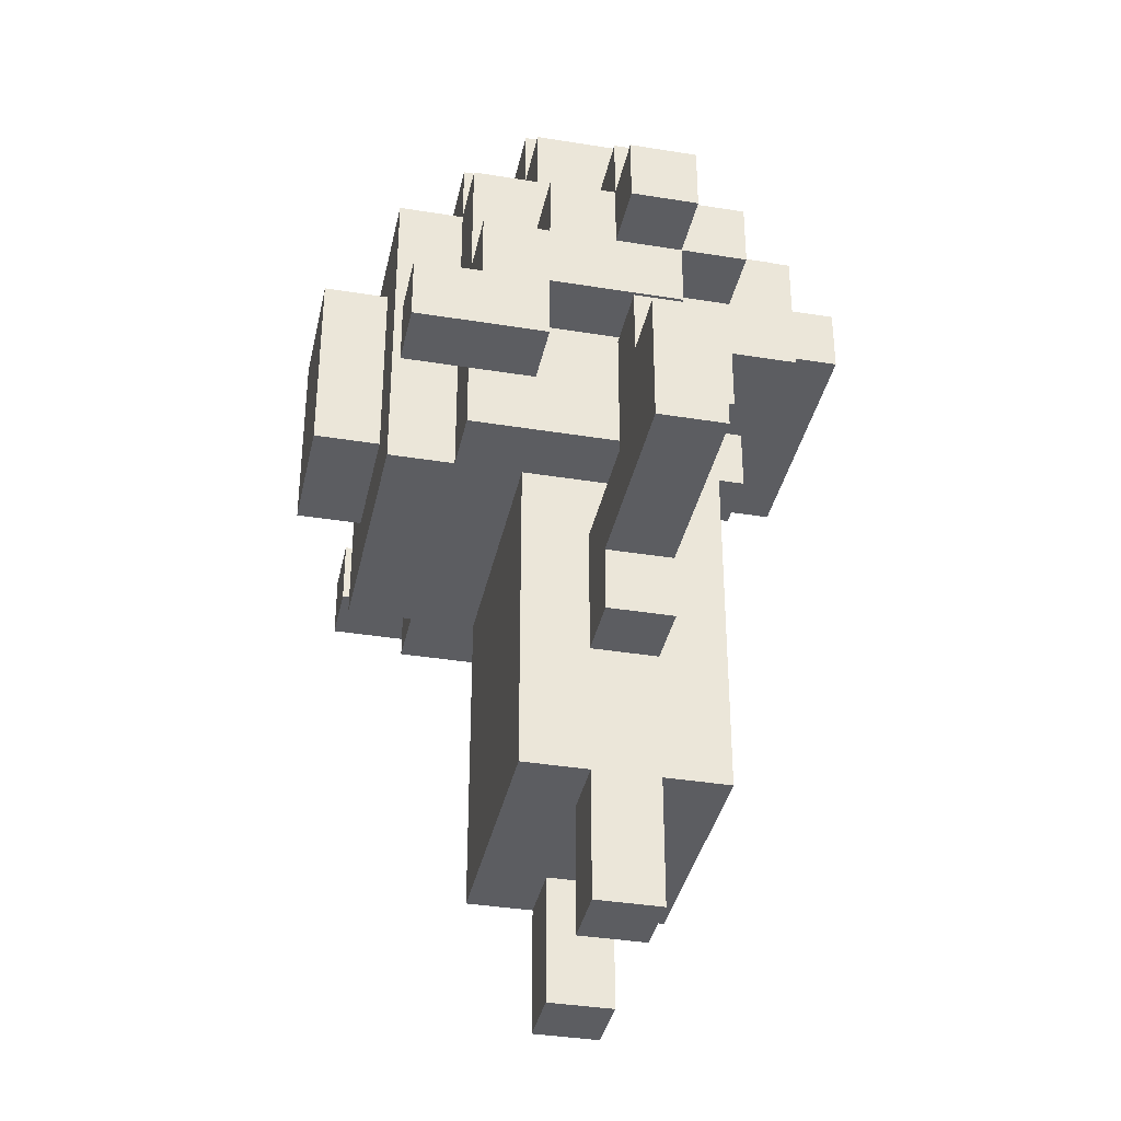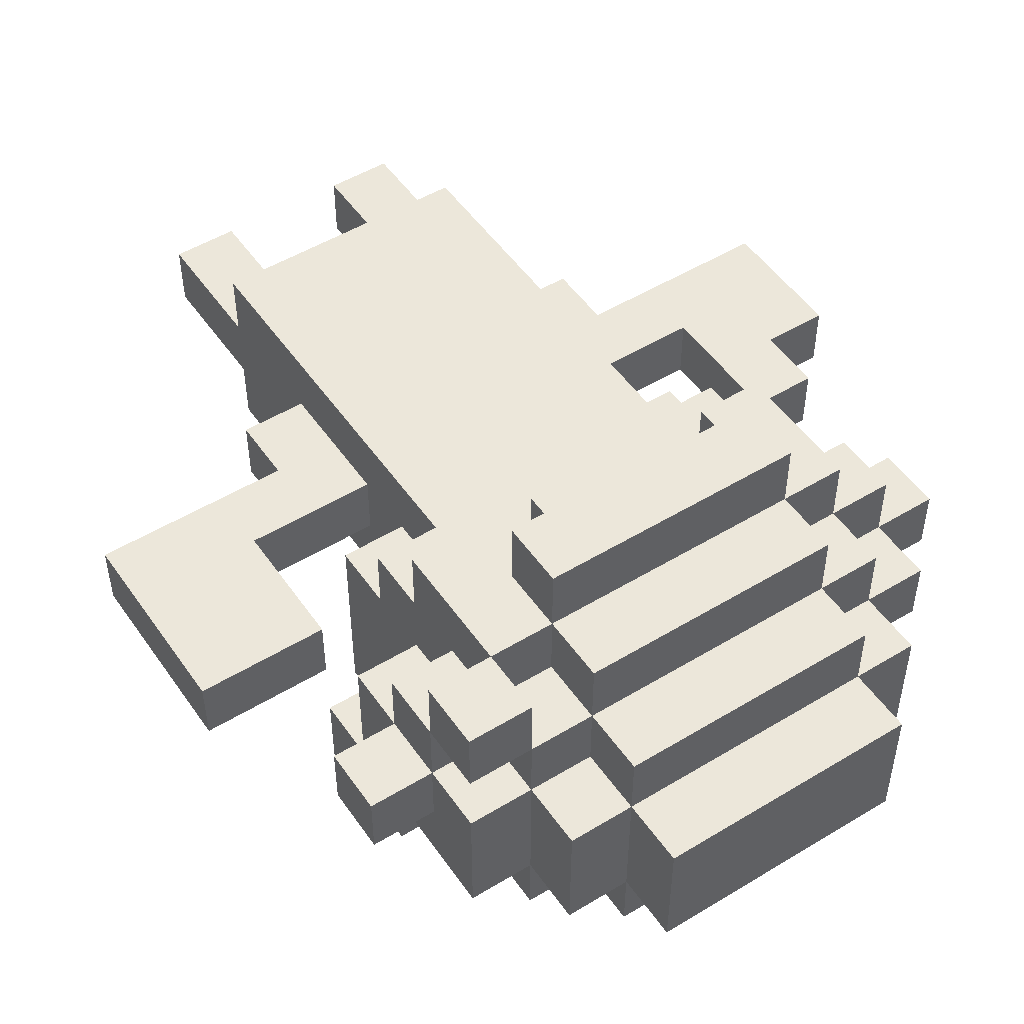
<metadata>
{"format":"obj","ext":"obj","renderer":"f3d","projection":"perspective","resolution":1024,"background":"white","views":[{"elev":-36.8,"azim":-101.9,"up":"+Y"},{"elev":50.6,"azim":146.4,"up":"+Z"}]}
</metadata>
<code>
g chr_red
v -6 5 0.5
v -6 5 -0.5
v -6 7 0.5
v -6 7 -0.5
v -5 7 0.5
v -5 7 -0.5
v -5 8 0.5
v -5 8 -0.5
v -5 10 0.5
v -5 10 -0.5
v -5 11 0.5
v -5 11 -0.5
v -4 8 -1.5
v -4 8 -3.5
v -4 9 0.5
v -4 9 -1.5
v -4 9 -2.5
v -4 9 -3.5
v -4 10 1.5
v -4 10 0.5
v -4 10 -0.5
v -4 10 -1.5
v -4 10 -2.5
v -4 11 1.5
v -4 11 0.5
v -4 11 -0.5
v -4 11 -1.5
v -4 12 0.5
v -4 12 -0.5
v -3 4 0.5
v -3 4 -0.5
v -3 5 0.5
v -3 5 -0.5
v -3 7 0.5
v -3 7 -2.5
v -3 8 1.5
v -3 8 0.5
v -3 8 -1.5
v -3 8 -2.5
v -3 9 2.5
v -3 9 1.5
v -3 9 0.5
v -3 9 -1.5
v -3 10 1.5
v -3 10 0.5
v -3 10 -1.5
v -3 10 -2.5
v -3 11 2.5
v -3 11 1.5
v -3 11 0.5
v -3 11 -0.5
v -3 11 -1.5
v -3 12 1.5
v -3 12 0.5
v -3 12 -0.5
v -3 12 -1.5
v -3 12 -2.5
v -3 13 0.5
v -3 13 -1.5
v -2 0 0.5
v -2 0 -0.5
v -2 2 1.5
v -2 2 0.5
v -2 2 -0.5
v -2 2 -1.5
v -2 4 0.5
v -2 4 -0.5
v -2 6 1.5
v -2 6 0.5
v -2 6 -0.5
v -2 6 -1.5
v -2 7 1.5
v -2 7 0.5
v -2 7 -1.5
v -2 7 -2.5
v -2 7 -3.5
v -2 8 1.5
v -2 8 0.5
v -2 10 3.5
v -2 10 2.5
v -2 11 3.5
v -2 11 2.5
v -2 11 1.5
v -2 12 2.5
v -2 12 1.5
v -2 12 0.5
v -2 12 -1.5
v -2 12 -2.5
v -2 12 -3.5
v -2 13 1.5
v -2 13 0.5
v -2 13 -1.5
v -2 13 -2.5
v -2 14 0.5
v -2 14 -1.5
v -1 8 -3.5
v -1 8 -4.5
v -1 11 -3.5
v -1 11 -4.5
v 0 9 2.5
v 0 9 1.5
v 0 10 2.5
v 0 10 1.5
v 1 0 0.5
v 1 0 -0.5
v 1 2 0.5
v 1 2 -0.5
v 2 9 2.5
v 2 9 1.5
v 2 10 2.5
v 2 10 1.5
v 3 8 -2.5
v 3 8 -3.5
v 3 9 -2.5
v 3 9 -3.5
v 3 11 2.5
v 3 11 1.5
v 3 12 2.5
v 3 12 1.5
v 4 6 0.5
v 4 6 -0.5
v 4 8 0.5
v 4 8 -0.5
v -4 6 0.5
v -4 6 -0.5
v -4 8 0.5
v -4 8 -0.5
v -3 8 -2.5
v -3 8 -3.5
v -3 9 -2.5
v -3 9 -3.5
v -2 9 2.5
v -2 9 1.5
v -2 10 2.5
v -2 10 1.5
v -1 0 0.5
v -1 0 -0.5
v -1 2 0.5
v -1 2 -0.5
v 1 8 -3.5
v 1 8 -4.5
v 1 9 2.5
v 1 9 1.5
v 1 10 2.5
v 1 10 1.5
v 1 11 -3.5
v 1 11 -4.5
v 2 0 0.5
v 2 0 -0.5
v 2 2 1.5
v 2 2 0.5
v 2 2 -0.5
v 2 2 -1.5
v 2 4 1.5
v 2 4 0.5
v 2 4 -0.5
v 2 5 1.5
v 2 5 0.5
v 2 6 1.5
v 2 6 0.5
v 2 6 -0.5
v 2 6 -1.5
v 2 7 1.5
v 2 7 0.5
v 2 7 -1.5
v 2 7 -2.5
v 2 7 -3.5
v 2 8 1.5
v 2 8 0.5
v 2 10 3.5
v 2 10 2.5
v 2 11 3.5
v 2 11 2.5
v 2 11 1.5
v 2 12 2.5
v 2 12 1.5
v 2 12 0.5
v 2 12 -1.5
v 2 12 -2.5
v 2 12 -3.5
v 2 13 1.5
v 2 13 0.5
v 2 13 -1.5
v 2 13 -2.5
v 2 14 0.5
v 2 14 -1.5
v 3 4 0.5
v 3 4 -0.5
v 3 5 0.5
v 3 5 -0.5
v 3 7 0.5
v 3 7 -2.5
v 3 8 1.5
v 3 8 0.5
v 3 8 -1.5
v 3 8 -2.5
v 3 9 2.5
v 3 9 1.5
v 3 9 0.5
v 3 9 -1.5
v 3 10 1.5
v 3 10 0.5
v 3 10 -1.5
v 3 10 -2.5
v 3 11 2.5
v 3 11 1.5
v 3 11 0.5
v 3 12 1.5
v 3 12 0.5
v 3 12 -1.5
v 3 12 -2.5
v 3 13 0.5
v 3 13 -1.5
v 4 8 -1.5
v 4 8 -3.5
v 4 9 0.5
v 4 9 -1.5
v 4 9 -2.5
v 4 9 -3.5
v 4 10 1.5
v 4 10 0.5
v 4 10 -0.5
v 4 10 -1.5
v 4 10 -2.5
v 4 11 2.5
v 4 11 1.5
v 4 11 0.5
v 4 11 -0.5
v 4 12 2.5
v 4 12 1.5
v 4 12 0.5
v 4 12 -1.5
v 5 10 0.5
v 5 10 -0.5
v 5 11 0.5
v 5 11 -0.5
v 6 5 0.5
v 6 5 -0.5
v 6 8 0.5
v 6 8 -0.5
v -2 10 3.5
v -2 11 3.5
v 2 10 3.5
v 2 11 3.5
v -3 9 2.5
v -3 11 2.5
v -2 9 2.5
v -2 10 2.5
v -2 11 2.5
v -2 12 2.5
v 0 9 2.5
v 0 10 2.5
v 1 9 2.5
v 1 10 2.5
v 2 9 2.5
v 2 10 2.5
v 2 11 2.5
v 2 12 2.5
v 3 9 2.5
v 3 11 2.5
v 3 12 2.5
v 4 11 2.5
v 4 12 2.5
v -4 10 1.5
v -4 11 1.5
v -3 8 1.5
v -3 9 1.5
v -3 10 1.5
v -3 11 1.5
v -3 12 1.5
v -2 2 1.5
v -2 6 1.5
v -2 7 1.5
v -2 8 1.5
v -2 9 1.5
v -2 10 1.5
v -2 11 1.5
v -2 12 1.5
v -2 13 1.5
v -1 8 1.5
v -1 9 1.5
v 0 2 1.5
v 0 4 1.5
v 0 7 1.5
v 0 8 1.5
v 0 9 1.5
v 0 10 1.5
v 1 2 1.5
v 1 4 1.5
v 1 5 1.5
v 1 8 1.5
v 1 9 1.5
v 1 10 1.5
v 2 2 1.5
v 2 4 1.5
v 2 5 1.5
v 2 6 1.5
v 2 7 1.5
v 2 8 1.5
v 2 9 1.5
v 2 10 1.5
v 2 11 1.5
v 2 12 1.5
v 2 13 1.5
v 3 8 1.5
v 3 9 1.5
v 3 10 1.5
v 3 11 1.5
v 3 12 1.5
v 4 10 1.5
v 4 11 1.5
v -6 5 0.5
v -6 7 0.5
v -5 7 0.5
v -5 8 0.5
v -5 10 0.5
v -5 11 0.5
v -4 5 0.5
v -4 6 0.5
v -4 8 0.5
v -4 9 0.5
v -4 10 0.5
v -4 11 0.5
v -4 12 0.5
v -3 4 0.5
v -3 5 0.5
v -3 7 0.5
v -3 8 0.5
v -3 9 0.5
v -3 10 0.5
v -3 11 0.5
v -3 12 0.5
v -3 13 0.5
v -2 0 0.5
v -2 2 0.5
v -2 4 0.5
v -2 6 0.5
v -2 7 0.5
v -2 8 0.5
v -2 12 0.5
v -2 13 0.5
v -2 14 0.5
v -1 0 0.5
v -1 2 0.5
v 1 0 0.5
v 1 2 0.5
v 2 0 0.5
v 2 2 0.5
v 2 4 0.5
v 2 5 0.5
v 2 6 0.5
v 2 7 0.5
v 2 8 0.5
v 2 12 0.5
v 2 13 0.5
v 2 14 0.5
v 3 4 0.5
v 3 5 0.5
v 3 6 0.5
v 3 7 0.5
v 3 8 0.5
v 3 9 0.5
v 3 10 0.5
v 3 11 0.5
v 3 12 0.5
v 3 13 0.5
v 4 6 0.5
v 4 8 0.5
v 4 9 0.5
v 4 10 0.5
v 4 11 0.5
v 4 12 0.5
v 5 10 0.5
v 5 11 0.5
v 6 5 0.5
v 6 8 0.5
v -4 8 -1.5
v -4 9 -1.5
v -3 8 -1.5
v -3 9 -1.5
v 3 8 -1.5
v 3 9 -1.5
v 4 8 -1.5
v 4 9 -1.5
v 3 11 1.5
v 3 12 1.5
v 4 11 1.5
v 4 12 1.5
v -6 5 -0.5
v -6 7 -0.5
v -5 7 -0.5
v -5 8 -0.5
v -5 10 -0.5
v -5 11 -0.5
v -4 5 -0.5
v -4 6 -0.5
v -4 8 -0.5
v -4 10 -0.5
v -4 11 -0.5
v -4 12 -0.5
v -3 4 -0.5
v -3 5 -0.5
v -3 11 -0.5
v -3 12 -0.5
v -2 0 -0.5
v -2 2 -0.5
v -2 4 -0.5
v -2 6 -0.5
v -1 0 -0.5
v -1 2 -0.5
v 1 0 -0.5
v 1 2 -0.5
v 2 0 -0.5
v 2 2 -0.5
v 2 4 -0.5
v 2 6 -0.5
v 3 4 -0.5
v 3 5 -0.5
v 3 6 -0.5
v 4 6 -0.5
v 4 8 -0.5
v 4 10 -0.5
v 4 11 -0.5
v 5 10 -0.5
v 5 11 -0.5
v 6 5 -0.5
v 6 8 -0.5
v -4 10 -1.5
v -4 11 -1.5
v -3 10 -1.5
v -3 11 -1.5
v -3 12 -1.5
v -3 13 -1.5
v -2 2 -1.5
v -2 6 -1.5
v -2 7 -1.5
v -2 12 -1.5
v -2 13 -1.5
v -2 14 -1.5
v 2 2 -1.5
v 2 6 -1.5
v 2 7 -1.5
v 2 12 -1.5
v 2 13 -1.5
v 2 14 -1.5
v 3 10 -1.5
v 3 12 -1.5
v 3 13 -1.5
v 4 10 -1.5
v 4 12 -1.5
v -4 9 -2.5
v -4 10 -2.5
v -3 7 -2.5
v -3 8 -2.5
v -3 9 -2.5
v -3 10 -2.5
v -3 12 -2.5
v -2 7 -2.5
v -2 12 -2.5
v -2 13 -2.5
v 2 7 -2.5
v 2 12 -2.5
v 2 13 -2.5
v 3 7 -2.5
v 3 8 -2.5
v 3 9 -2.5
v 3 10 -2.5
v 3 12 -2.5
v 4 9 -2.5
v 4 10 -2.5
v -4 8 -3.5
v -4 9 -3.5
v -3 8 -3.5
v -3 9 -3.5
v -2 7 -3.5
v -2 12 -3.5
v -1 8 -3.5
v -1 11 -3.5
v 1 8 -3.5
v 1 11 -3.5
v 2 7 -3.5
v 2 12 -3.5
v 3 8 -3.5
v 3 9 -3.5
v 4 8 -3.5
v 4 9 -3.5
v -1 8 -4.5
v -1 11 -4.5
v 1 8 -4.5
v 1 11 -4.5
v -2 0 0.5
v -1 0 0.5
v 1 0 0.5
v 2 0 0.5
v -2 0 -0.5
v -1 0 -0.5
v 1 0 -0.5
v 2 0 -0.5
v -2 2 1.5
v 0 2 1.5
v 1 2 1.5
v 2 2 1.5
v -2 2 0.5
v -1 2 0.5
v 0 2 0.5
v 1 2 0.5
v 2 2 0.5
v -2 2 -0.5
v -1 2 -0.5
v 1 2 -0.5
v 2 2 -0.5
v -2 2 -1.5
v 2 2 -1.5
v -3 4 0.5
v -2 4 0.5
v 2 4 0.5
v 3 4 0.5
v -3 4 -0.5
v -2 4 -0.5
v 2 4 -0.5
v 3 4 -0.5
v -6 5 0.5
v -4 5 0.5
v -3 5 0.5
v 3 5 0.5
v 6 5 0.5
v -6 5 -0.5
v -4 5 -0.5
v -3 5 -0.5
v 3 5 -0.5
v 6 5 -0.5
v -3 7 0.5
v -2 7 0.5
v 2 7 0.5
v 3 7 0.5
v -2 7 -1.5
v 2 7 -1.5
v -3 7 -2.5
v -2 7 -2.5
v 2 7 -2.5
v 3 7 -2.5
v -2 7 -3.5
v 2 7 -3.5
v -3 8 1.5
v -2 8 1.5
v 2 8 1.5
v 3 8 1.5
v -3 8 0.5
v -2 8 0.5
v 2 8 0.5
v 3 8 0.5
v -4 8 -1.5
v -3 8 -1.5
v 3 8 -1.5
v 4 8 -1.5
v -3 8 -2.5
v 3 8 -2.5
v -4 8 -3.5
v -3 8 -3.5
v -1 8 -3.5
v 1 8 -3.5
v 3 8 -3.5
v 4 8 -3.5
v -1 8 -4.5
v 1 8 -4.5
v -3 9 2.5
v -2 9 2.5
v 0 9 2.5
v 1 9 2.5
v 2 9 2.5
v 3 9 2.5
v -3 9 1.5
v -2 9 1.5
v 0 9 1.5
v 1 9 1.5
v 2 9 1.5
v 3 9 1.5
v -4 9 0.5
v -3 9 0.5
v 3 9 0.5
v 4 9 0.5
v -4 9 -1.5
v -3 9 -1.5
v 3 9 -1.5
v 4 9 -1.5
v -2 10 3.5
v 2 10 3.5
v -2 10 2.5
v 0 10 2.5
v 1 10 2.5
v 2 10 2.5
v -4 10 1.5
v -3 10 1.5
v -2 10 1.5
v 0 10 1.5
v 1 10 1.5
v 2 10 1.5
v 3 10 1.5
v 4 10 1.5
v -5 10 0.5
v -4 10 0.5
v -3 10 0.5
v 3 10 0.5
v 4 10 0.5
v 5 10 0.5
v -5 10 -0.5
v -4 10 -0.5
v 4 10 -0.5
v 5 10 -0.5
v 3 11 2.5
v 4 11 2.5
v 3 11 1.5
v 4 11 1.5
v -4 6 0.5
v -2 6 0.5
v 2 6 0.5
v 3 6 0.5
v 4 6 0.5
v -4 6 -0.5
v -2 6 -0.5
v 2 6 -0.5
v 3 6 -0.5
v 4 6 -0.5
v -6 7 0.5
v -5 7 0.5
v -6 7 -0.5
v -5 7 -0.5
v -5 8 0.5
v -4 8 0.5
v 4 8 0.5
v 6 8 0.5
v -5 8 -0.5
v -4 8 -0.5
v 4 8 -0.5
v 6 8 -0.5
v -4 9 -2.5
v -3 9 -2.5
v 3 9 -2.5
v 4 9 -2.5
v -4 9 -3.5
v -3 9 -3.5
v 3 9 -3.5
v 4 9 -3.5
v -4 10 -1.5
v -3 10 -1.5
v 3 10 -1.5
v 4 10 -1.5
v -4 10 -2.5
v -3 10 -2.5
v 3 10 -2.5
v 4 10 -2.5
v -2 11 3.5
v 2 11 3.5
v -3 11 2.5
v -2 11 2.5
v 2 11 2.5
v 3 11 2.5
v -4 11 1.5
v -3 11 1.5
v -2 11 1.5
v 2 11 1.5
v 3 11 1.5
v 4 11 1.5
v -5 11 0.5
v -4 11 0.5
v -3 11 0.5
v 3 11 0.5
v 4 11 0.5
v 5 11 0.5
v -5 11 -0.5
v -4 11 -0.5
v -3 11 -0.5
v 4 11 -0.5
v 5 11 -0.5
v -4 11 -1.5
v -3 11 -1.5
v -1 11 -3.5
v 1 11 -3.5
v -1 11 -4.5
v 1 11 -4.5
v -2 12 2.5
v 2 12 2.5
v 3 12 2.5
v 4 12 2.5
v -3 12 1.5
v -2 12 1.5
v 2 12 1.5
v 3 12 1.5
v 4 12 1.5
v -4 12 0.5
v -3 12 0.5
v -2 12 0.5
v 2 12 0.5
v 3 12 0.5
v 4 12 0.5
v -4 12 -0.5
v -3 12 -0.5
v -3 12 -1.5
v -2 12 -1.5
v 2 12 -1.5
v 3 12 -1.5
v 4 12 -1.5
v -3 12 -2.5
v -2 12 -2.5
v 2 12 -2.5
v 3 12 -2.5
v -2 12 -3.5
v 2 12 -3.5
v -2 13 1.5
v 2 13 1.5
v -3 13 0.5
v -2 13 0.5
v 2 13 0.5
v 3 13 0.5
v -3 13 -1.5
v -2 13 -1.5
v 2 13 -1.5
v 3 13 -1.5
v -2 13 -2.5
v 2 13 -2.5
v -2 14 0.5
v 2 14 0.5
v -2 14 -1.5
v 2 14 -1.5
f 3 2 1
f 4 2 3
f 7 6 5
f 8 6 7
f 11 10 9
f 12 10 11
f 16 14 13
f 17 14 16
f 18 14 17
f 20 16 15
f 20 17 16
f 21 17 20
f 22 17 21
f 23 17 22
f 24 20 19
f 25 20 24
f 26 22 21
f 27 22 26
f 28 26 25
f 29 26 28
f 32 31 30
f 33 31 32
f 37 35 34
f 38 35 37
f 39 35 38
f 41 37 36
f 41 38 37
f 42 38 41
f 43 38 42
f 44 41 40
f 44 42 41
f 45 42 44
f 48 44 40
f 49 44 48
f 52 47 46
f 53 50 49
f 54 50 53
f 55 52 51
f 56 47 52
f 56 52 55
f 57 47 56
f 58 55 54
f 58 56 55
f 59 56 58
f 63 61 60
f 64 61 63
f 66 63 62
f 66 65 64
f 66 64 63
f 67 65 66
f 68 66 62
f 69 66 68
f 70 65 67
f 71 65 70
f 72 69 68
f 72 70 69
f 72 71 70
f 73 71 72
f 74 71 73
f 77 73 72
f 78 73 77
f 81 80 79
f 82 80 81
f 84 83 82
f 85 83 84
f 88 76 75
f 89 76 88
f 90 86 85
f 91 86 90
f 92 88 87
f 93 88 92
f 94 92 91
f 95 92 94
f 98 97 96
f 99 97 98
f 102 101 100
f 103 101 102
f 106 105 104
f 107 105 106
f 110 109 108
f 111 109 110
f 114 113 112
f 115 113 114
f 118 117 116
f 119 117 118
f 122 121 120
f 123 121 122
f 124 125 126
f 126 125 127
f 128 129 130
f 130 129 131
f 132 133 134
f 134 133 135
f 136 137 138
f 138 137 139
f 142 143 144
f 144 143 145
f 140 141 146
f 146 141 147
f 148 149 151
f 151 149 152
f 150 151 154
f 152 153 154
f 151 152 154
f 154 153 155
f 155 153 156
f 154 155 157
f 157 155 158
f 157 158 159
f 159 158 160
f 156 153 161
f 161 153 162
f 159 160 163
f 160 161 163
f 161 162 163
f 163 162 164
f 164 162 165
f 163 164 168
f 168 164 169
f 170 171 172
f 172 171 173
f 173 174 175
f 175 174 176
f 166 167 179
f 179 167 180
f 176 177 181
f 181 177 182
f 178 179 183
f 183 179 184
f 182 183 185
f 185 183 186
f 187 188 189
f 189 188 190
f 191 192 194
f 194 192 195
f 195 192 196
f 193 194 198
f 194 195 198
f 198 195 199
f 199 195 200
f 197 198 201
f 198 199 201
f 201 199 202
f 197 201 205
f 205 201 206
f 206 207 208
f 208 207 209
f 203 204 210
f 210 204 211
f 209 210 212
f 212 210 213
f 214 215 217
f 217 215 218
f 218 215 219
f 216 217 221
f 217 218 221
f 221 218 222
f 222 218 223
f 223 218 224
f 220 221 226
f 226 221 227
f 222 223 228
f 225 226 229
f 229 226 230
f 227 228 231
f 228 223 232
f 231 228 232
f 233 234 235
f 235 234 236
f 237 238 239
f 239 238 240
f 243 242 241
f 244 242 243
f 247 246 245
f 248 246 247
f 249 246 248
f 253 252 251
f 254 252 253
f 257 250 249
f 258 250 257
f 259 256 255
f 259 257 256
f 260 257 259
f 262 261 260
f 263 261 262
f 268 265 264
f 269 265 268
f 274 267 266
f 275 267 274
f 277 270 269
f 278 270 277
f 280 274 273
f 280 275 274
f 281 276 275
f 281 275 280
f 282 272 271
f 283 272 282
f 284 273 272
f 284 280 273
f 285 281 280
f 285 280 284
f 286 276 281
f 286 281 285
f 287 276 286
f 288 283 282
f 289 272 283
f 289 283 288
f 290 272 289
f 291 285 284
f 291 286 285
f 292 286 291
f 294 289 288
f 295 290 289
f 295 289 294
f 296 272 290
f 296 290 295
f 297 284 272
f 297 272 296
f 298 291 284
f 298 284 297
f 299 292 291
f 299 291 298
f 300 293 292
f 300 292 299
f 301 293 300
f 303 279 278
f 304 279 303
f 305 300 299
f 306 300 305
f 308 303 302
f 309 303 308
f 310 308 307
f 311 308 310
f 314 313 312
f 318 314 312
f 318 315 314
f 319 315 318
f 320 315 319
f 322 317 316
f 323 317 322
f 326 319 318
f 329 322 321
f 330 322 329
f 331 324 323
f 332 324 331
f 336 326 325
f 337 319 326
f 337 326 336
f 338 328 327
f 339 328 338
f 340 333 332
f 341 333 340
f 343 335 334
f 344 335 343
f 347 346 345
f 348 346 347
f 355 342 341
f 356 342 355
f 357 350 349
f 357 351 350
f 358 351 357
f 359 351 358
f 360 353 352
f 361 353 360
f 365 355 354
f 366 355 365
f 367 359 358
f 369 363 362
f 370 363 369
f 371 365 364
f 372 365 371
f 373 371 370
f 374 371 373
f 375 368 367
f 375 367 358
f 376 368 375
f 379 378 377
f 380 378 379
f 383 382 381
f 384 382 383
f 385 386 387
f 387 386 388
f 389 390 391
f 389 391 395
f 391 392 395
f 395 392 396
f 396 392 397
f 393 394 398
f 398 394 399
f 395 396 402
f 399 400 403
f 403 400 404
f 401 402 407
f 402 396 408
f 407 402 408
f 405 406 409
f 409 406 410
f 411 412 413
f 413 412 414
f 415 416 417
f 417 416 418
f 418 416 419
f 418 419 420
f 422 423 424
f 424 423 425
f 418 420 426
f 420 421 426
f 426 421 427
f 428 429 430
f 430 429 431
f 432 433 437
f 437 433 438
f 434 435 440
f 435 436 441
f 440 435 441
f 441 436 442
f 438 439 444
f 444 439 445
f 443 444 447
f 447 444 448
f 446 447 449
f 449 447 450
f 451 452 455
f 455 452 456
f 453 454 458
f 456 457 458
f 455 456 458
f 454 455 458
f 458 457 459
f 459 460 462
f 462 460 463
f 461 462 464
f 464 462 465
f 465 462 466
f 466 462 467
f 467 462 468
f 466 467 469
f 469 467 470
f 471 472 473
f 473 472 474
f 475 476 477
f 477 476 478
f 475 477 479
f 478 476 480
f 475 479 481
f 479 480 481
f 480 476 482
f 481 480 482
f 483 484 485
f 485 484 486
f 487 488 489
f 489 488 490
f 495 492 491
f 496 492 495
f 497 494 493
f 498 494 497
f 503 500 499
f 504 500 503
f 505 501 500
f 505 500 504
f 506 502 501
f 506 501 505
f 507 502 506
f 509 505 504
f 509 506 505
f 510 506 509
f 512 509 508
f 512 511 510
f 512 510 509
f 513 511 512
f 518 515 514
f 519 515 518
f 520 517 516
f 521 517 520
f 527 523 522
f 528 524 523
f 528 523 527
f 529 524 528
f 530 526 525
f 531 526 530
f 536 533 532
f 537 535 534
f 538 536 532
f 538 537 536
f 539 537 538
f 540 535 537
f 540 537 539
f 541 535 540
f 542 540 539
f 543 540 542
f 548 545 544
f 549 545 548
f 550 547 546
f 551 547 550
f 556 553 552
f 557 555 554
f 558 556 552
f 559 556 558
f 562 555 557
f 563 555 562
f 564 561 560
f 565 561 564
f 572 567 566
f 573 567 572
f 574 569 568
f 575 569 574
f 576 571 570
f 577 571 576
f 582 579 578
f 583 579 582
f 584 581 580
f 585 581 584
f 588 587 586
f 589 587 588
f 590 587 589
f 591 587 590
f 594 589 588
f 595 589 594
f 596 591 590
f 597 591 596
f 601 593 592
f 602 593 601
f 603 599 598
f 604 599 603
f 606 601 600
f 607 601 606
f 608 605 604
f 609 605 608
f 612 611 610
f 613 611 612
f 614 615 619
f 619 615 620
f 616 617 621
f 617 618 622
f 621 617 622
f 622 618 623
f 624 625 626
f 626 625 627
f 628 629 632
f 632 629 633
f 630 631 634
f 634 631 635
f 636 637 640
f 640 637 641
f 638 639 642
f 642 639 643
f 644 645 648
f 648 645 649
f 646 647 650
f 650 647 651
f 652 653 655
f 655 653 656
f 654 655 659
f 659 655 660
f 656 657 661
f 661 657 662
f 658 659 665
f 665 659 666
f 662 663 667
f 667 663 668
f 664 665 670
f 670 665 671
f 668 669 673
f 673 669 674
f 671 672 675
f 675 672 676
f 677 678 679
f 679 678 680
f 681 682 686
f 686 682 687
f 683 684 688
f 688 684 689
f 685 686 691
f 691 686 692
f 687 688 693
f 693 688 694
f 690 691 696
f 696 691 697
f 694 695 701
f 701 695 702
f 698 699 703
f 703 699 704
f 700 701 705
f 705 701 706
f 704 705 707
f 707 705 708
f 709 710 712
f 712 710 713
f 711 712 715
f 715 712 716
f 713 714 717
f 717 714 718
f 716 717 719
f 719 717 720
f 721 722 723
f 723 722 724

</code>
